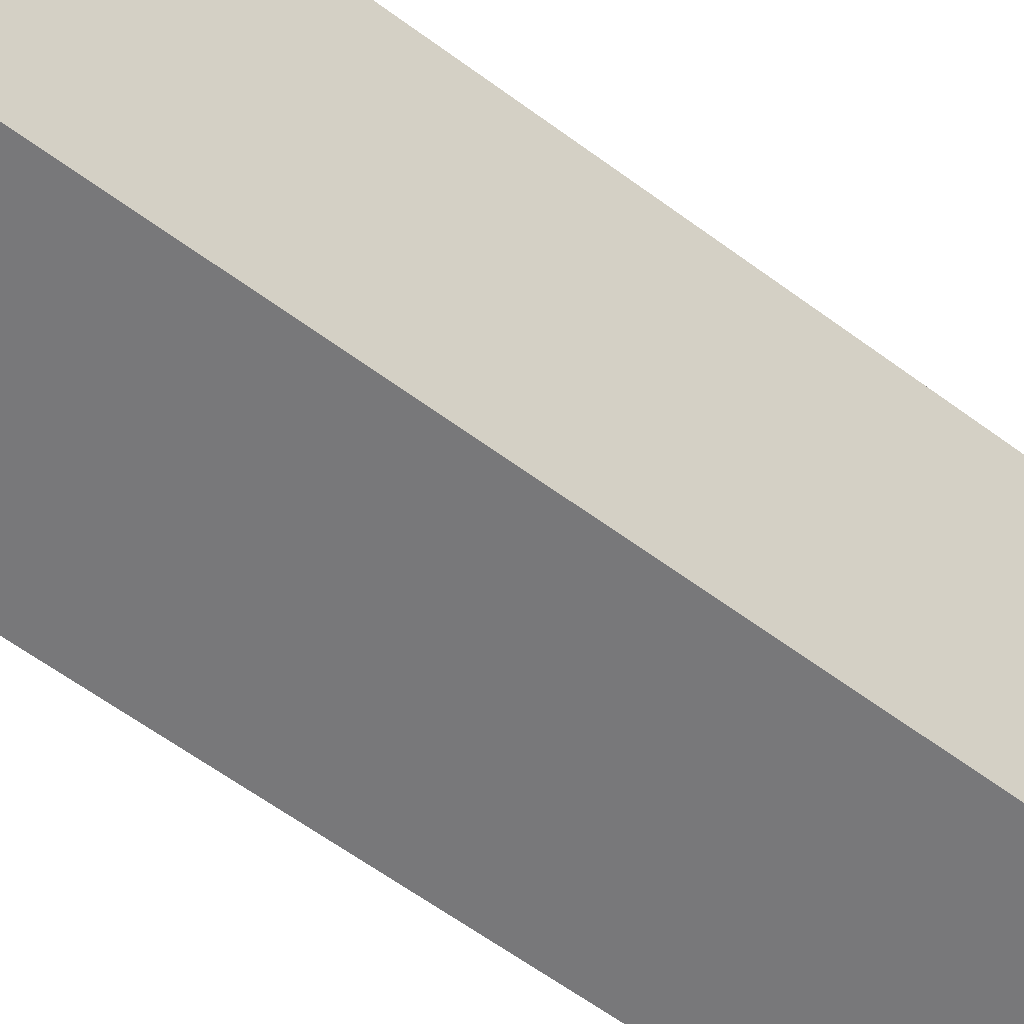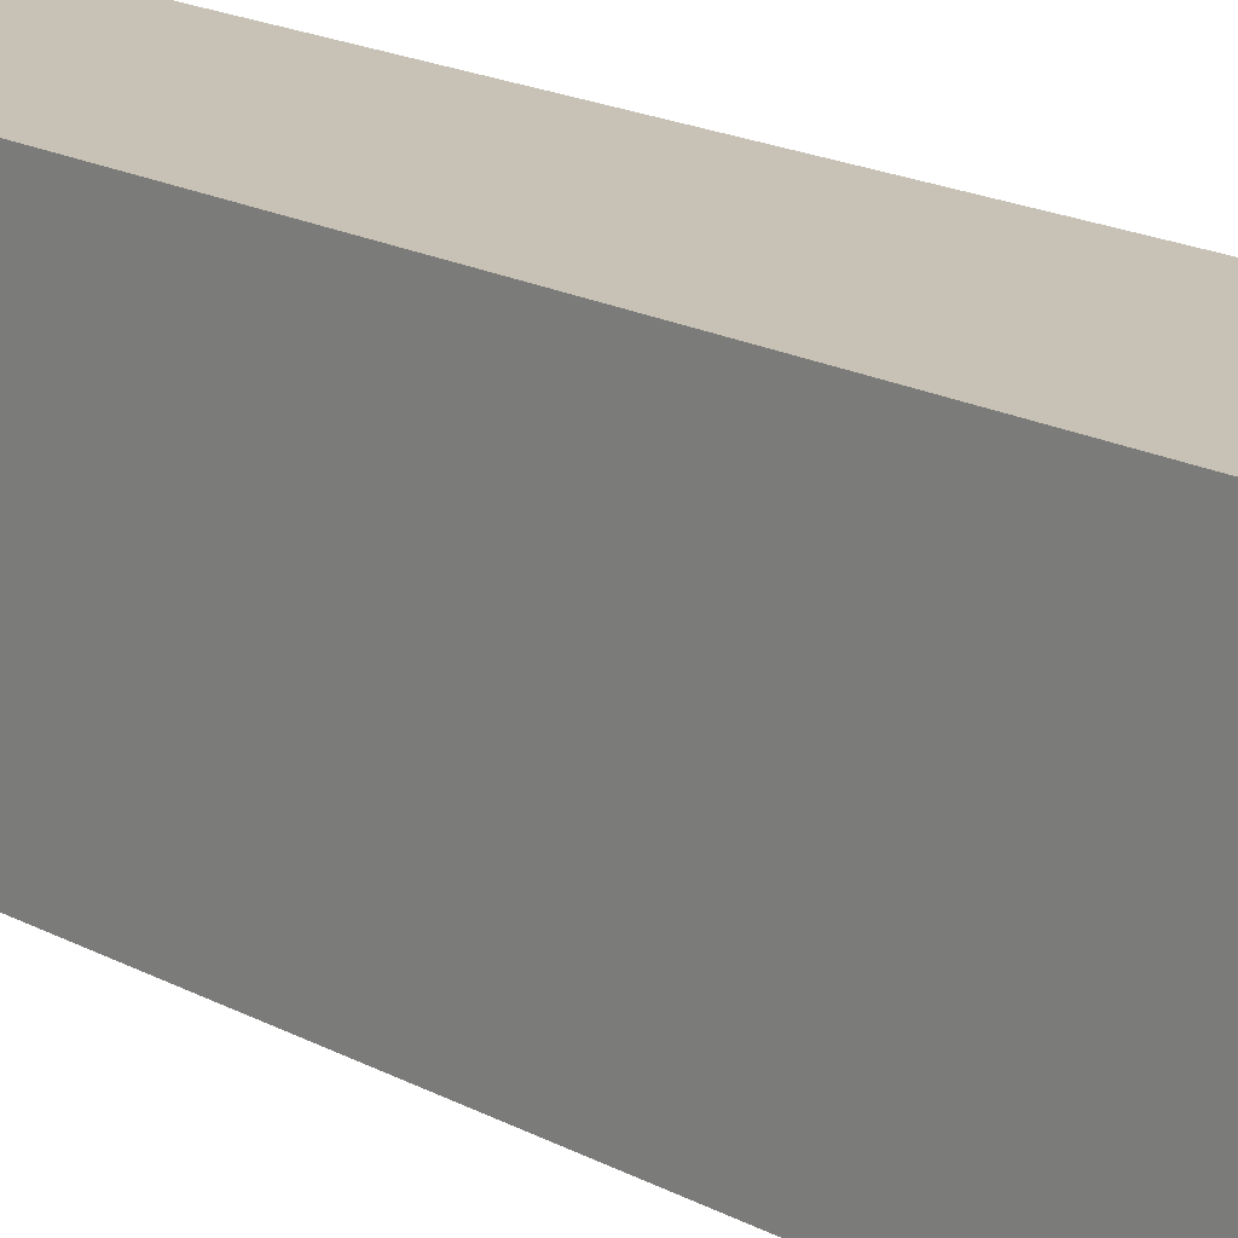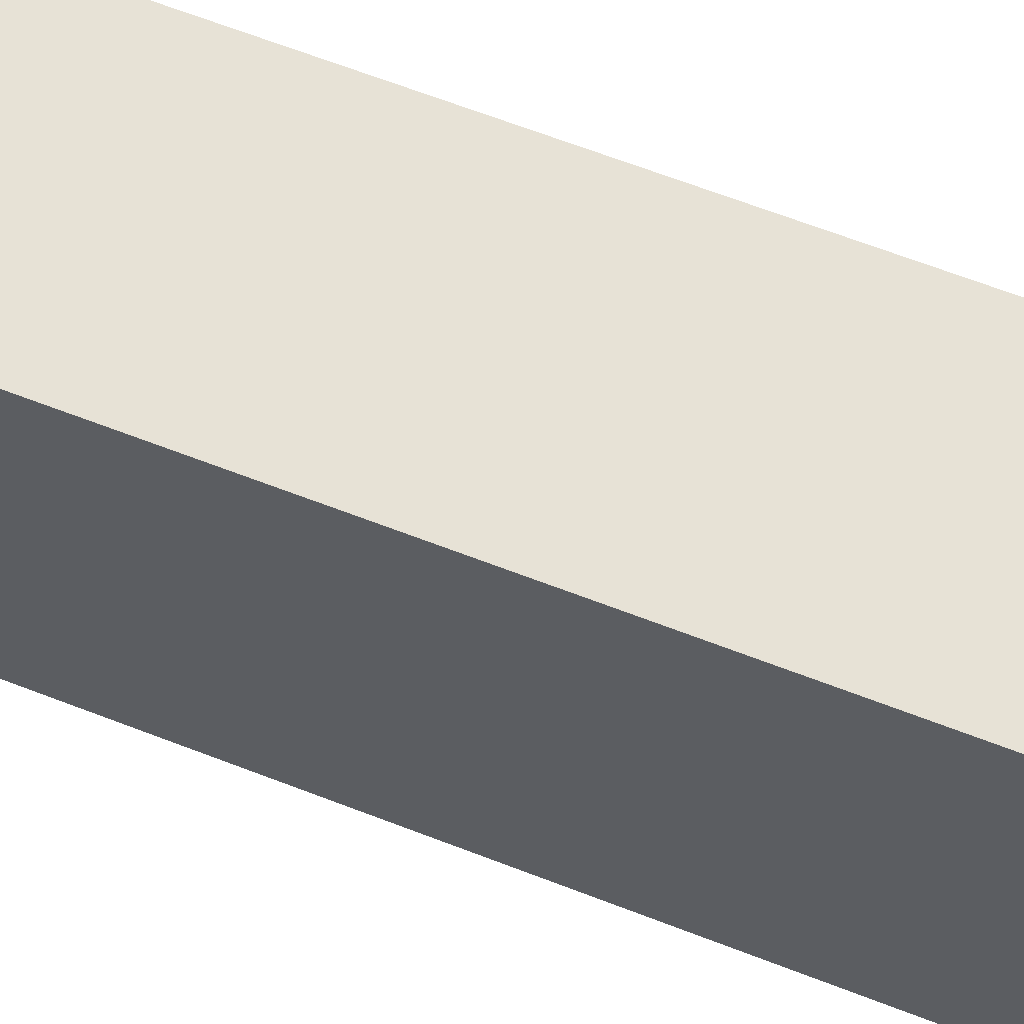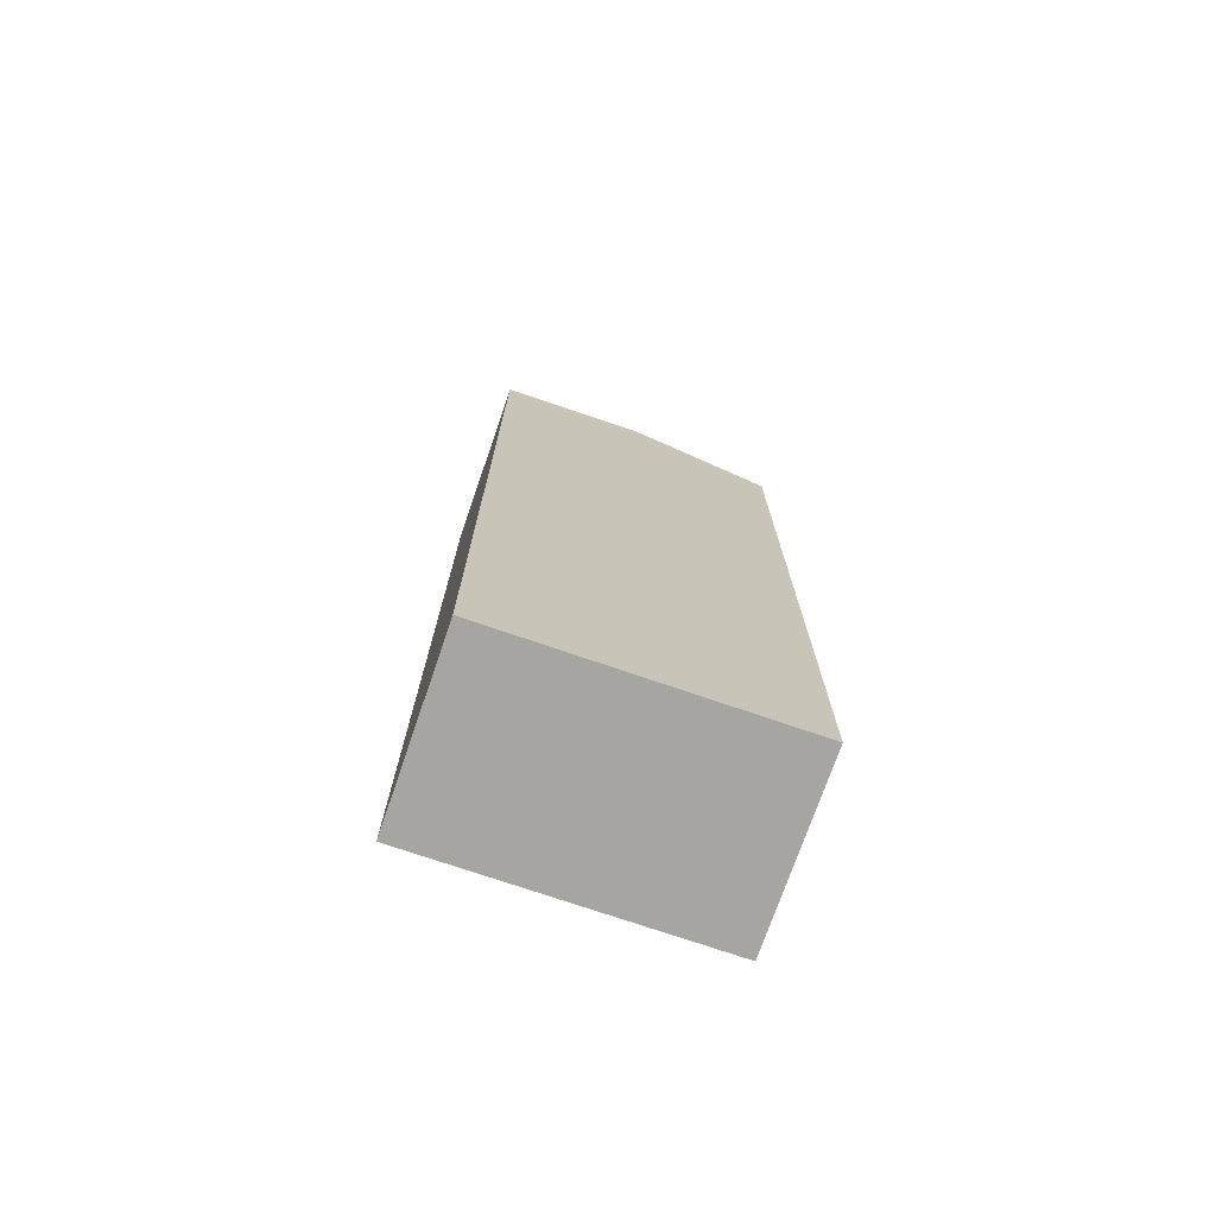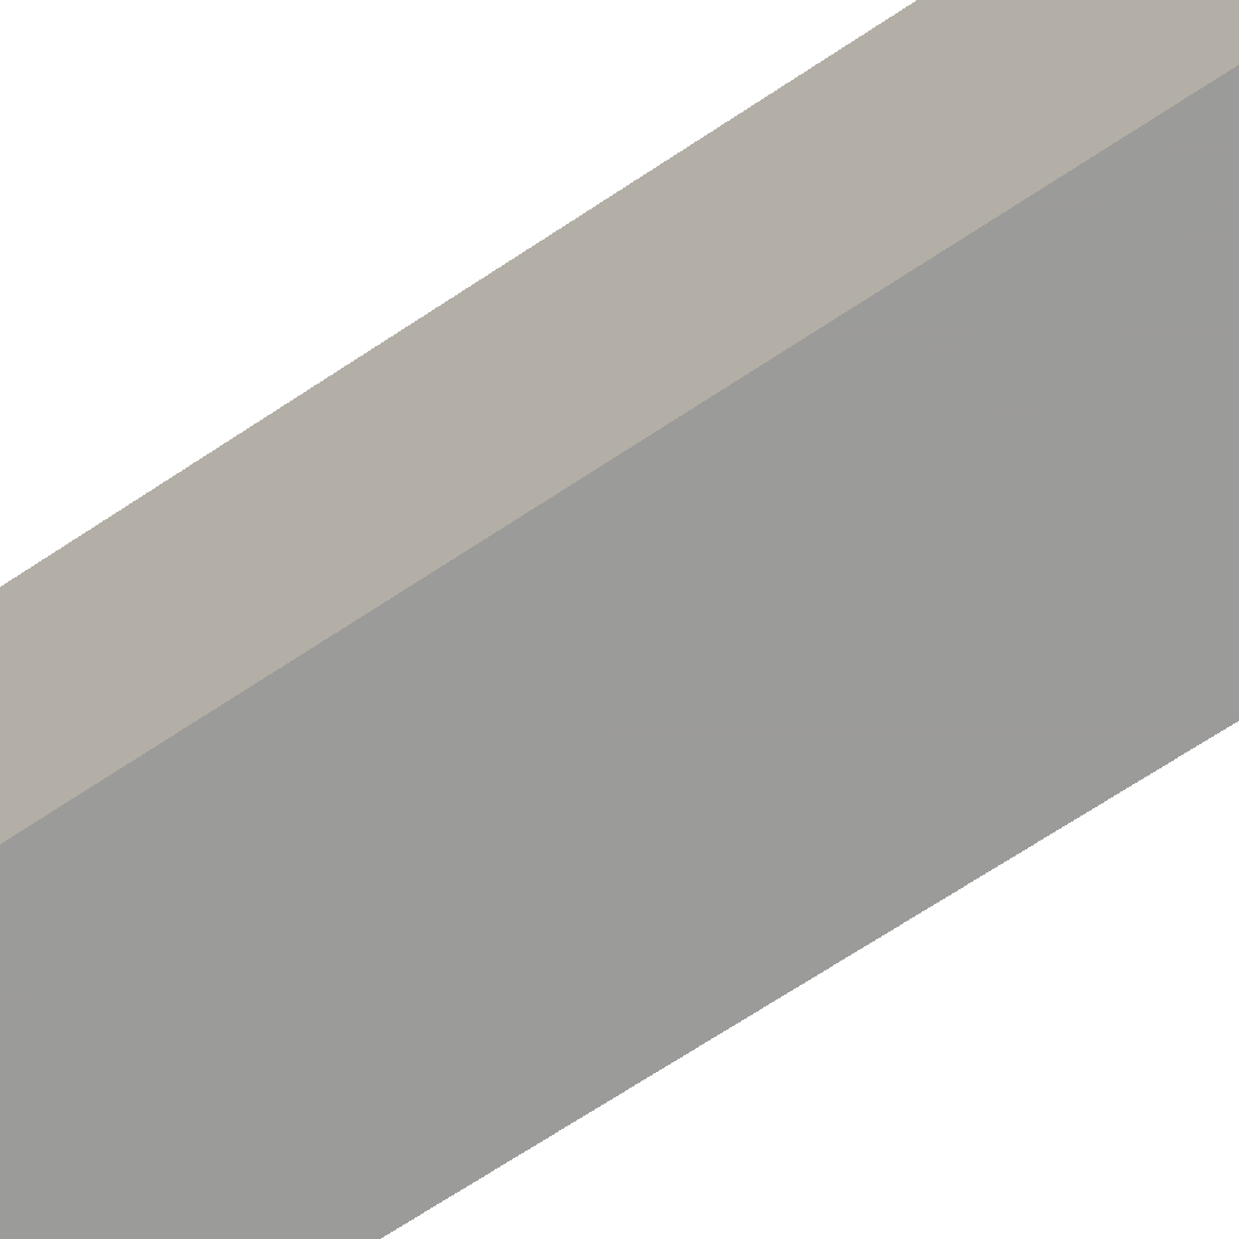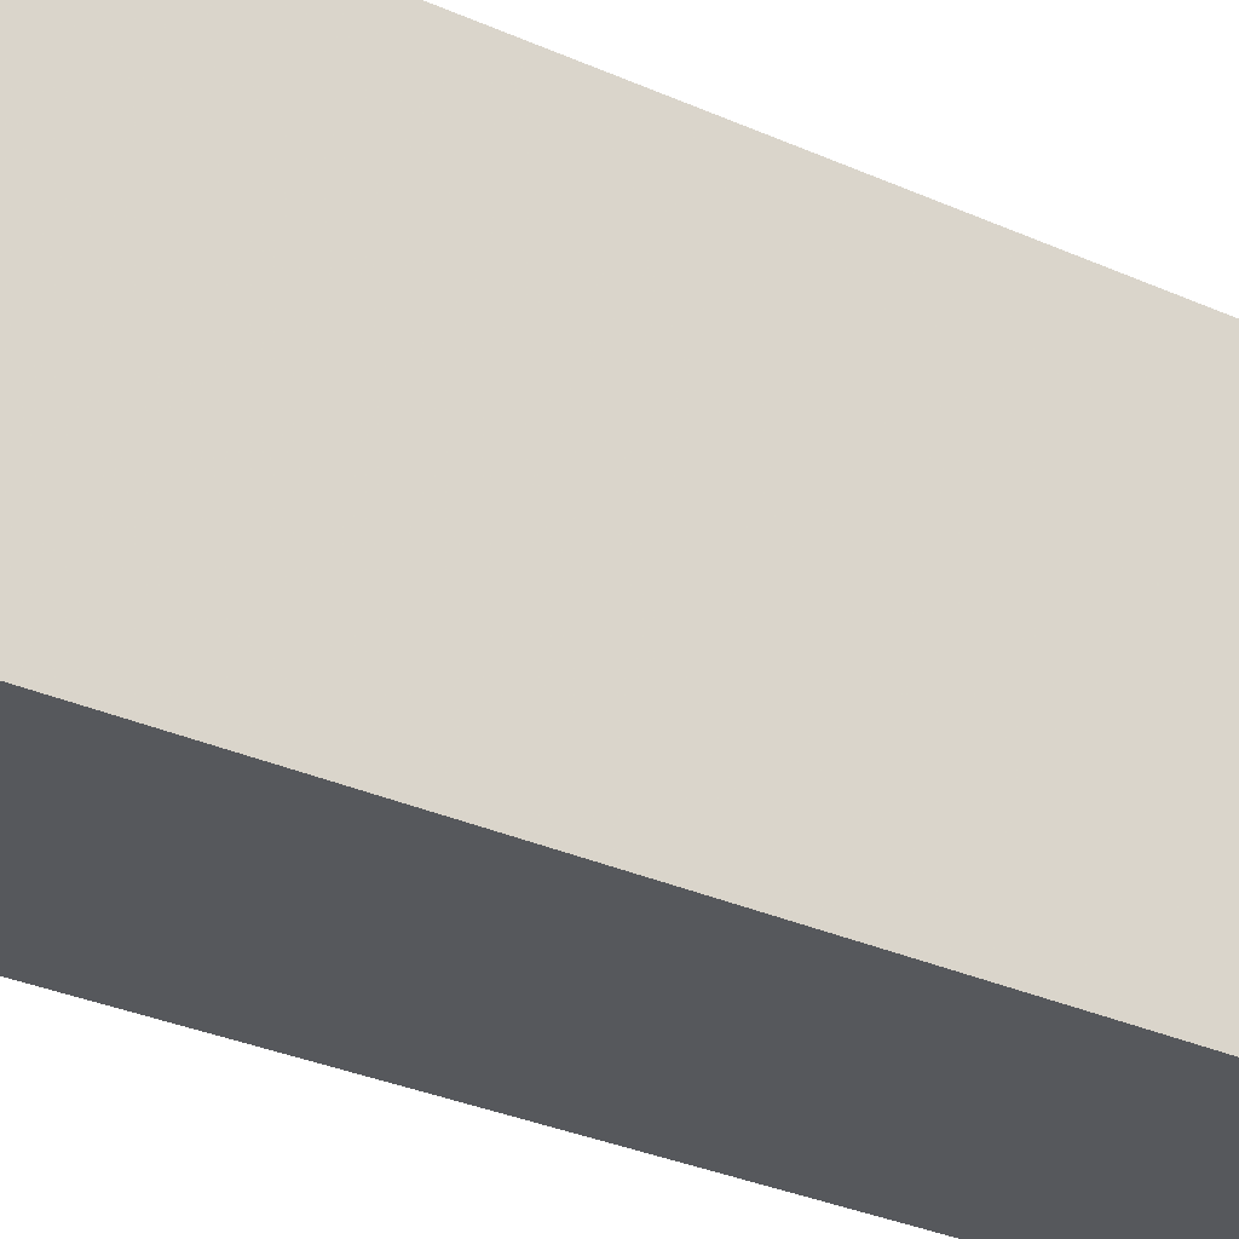
<metadata>
{"format":"obj","ext":"obj","renderer":"f3d","projection":"perspective","resolution":1024,"background":"white","views":[{"elev":-57.5,"azim":-128.1,"up":"+Y"},{"elev":19.0,"azim":-45.0,"up":"+Y"},{"elev":63.6,"azim":111.6,"up":"+Y"},{"elev":-73.7,"azim":71.0,"up":"+Z"},{"elev":-69.6,"azim":-56.4,"up":"+Y"},{"elev":-27.9,"azim":-125.3,"up":"+Y"}]}
</metadata>
<code>
v -0.3967 -0.07211 -0.3789
v -0.5356 -0.07211 -0.3789
v -0.3967 -0.07211 0.247
v -0.3967 -0.2963 -0.3789
v -0.5356 -0.2963 -0.3789
v -0.5356 -0.07211 0.247
v -0.4777 -0.1757 0.3349
v -0.4283 -0.1867 0.3404
v -0.4201 -0.1894 0.3418
v -0.4036 -0.173 0.3088
v -0.4009 -0.1812 0.3075
v -0.3967 -0.1812 0.2993
v -0.3967 -0.2963 0.2965
v -0.5356 -0.2963 0.2965
v -0.5356 -0.1153 0.2636
v -0.4887 -0.1922 0.3404
v -0.486 -0.1853 0.3376
v -0.4777 -0.1977 0.3459
v -0.4283 -0.1977 0.3459
v -0.4173 -0.1977 0.3404
v -0.4064 -0.1977 0.3185
v -0.3967 -0.2169 0.2993
v -0.3995 -0.2224 0.3047
v -0.416 -0.2059 0.3376
v -0.4263 -0.2142 0.3418
v -0.4393 -0.2251 0.3404
v -0.4558 -0.2251 0.3404
v -0.4613 -0.2142 0.3459
v -0.475 -0.2114 0.3432
v -0.5356 -0.28 0.2965
v -0.5356 -0.1977 0.28
v -0.4448 -0.2142 0.3459
v -0.4009 -0.2142 0.3075
f 14 16 30
f 14 18 16
f 14 28 29
f 14 27 28
f 13 27 14
f 13 24 25
f 13 25 26
f 13 23 24
f 13 22 23
f 12 21 22
f 11 21 12
f 13 26 27
f 15 31 16
f 26 32 28
f 18 29 28
f 18 28 32
f 18 32 19
f 19 25 20
f 19 32 25
f 20 25 24
f 20 24 23
f 20 23 33
f 20 33 21
f 21 33 22
f 22 33 23
f 25 32 26
f 11 20 21
f 26 28 27
f 16 31 30
f 9 11 10
f 14 29 18
f 9 19 20
f 9 20 11
f 1 2 6
f 1 6 3
f 1 12 22
f 1 22 13
f 1 13 4
f 1 4 5
f 1 5 2
f 2 5 14
f 2 14 30
f 2 30 31
f 2 31 15
f 2 15 6
f 3 6 7
f 1 3 12
f 3 8 9
f 3 7 8
f 7 19 8
f 7 16 18
f 7 17 16
f 6 17 7
f 6 16 17
f 7 18 19
f 4 14 5
f 3 9 10
f 6 15 16
f 3 10 11
f 8 19 9
f 3 11 12
f 4 13 14

</code>
